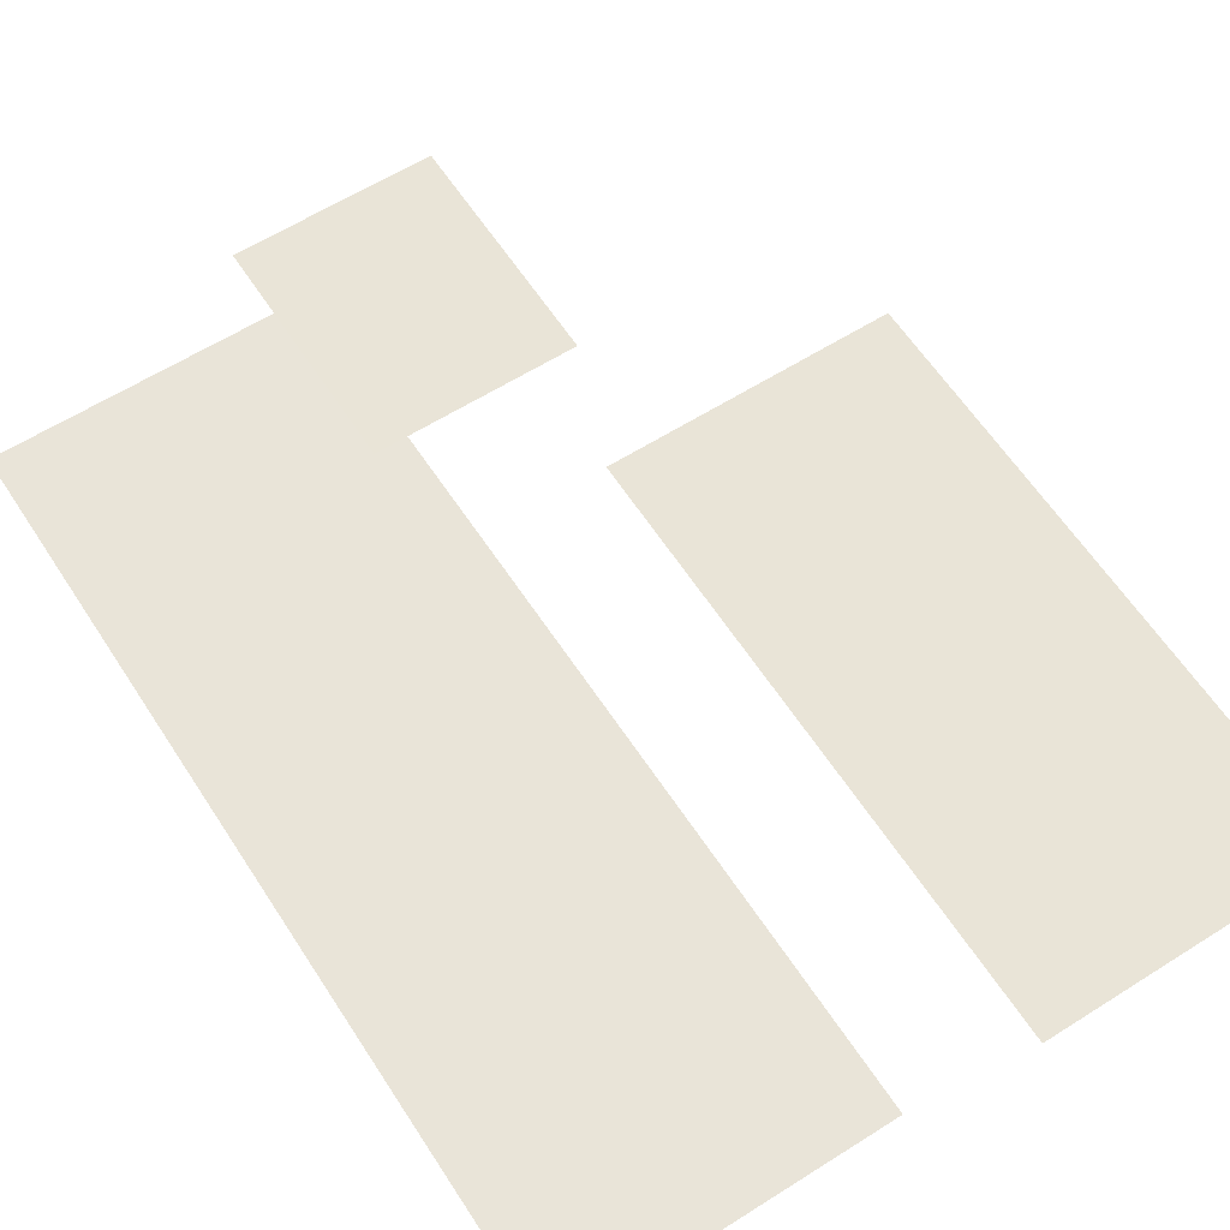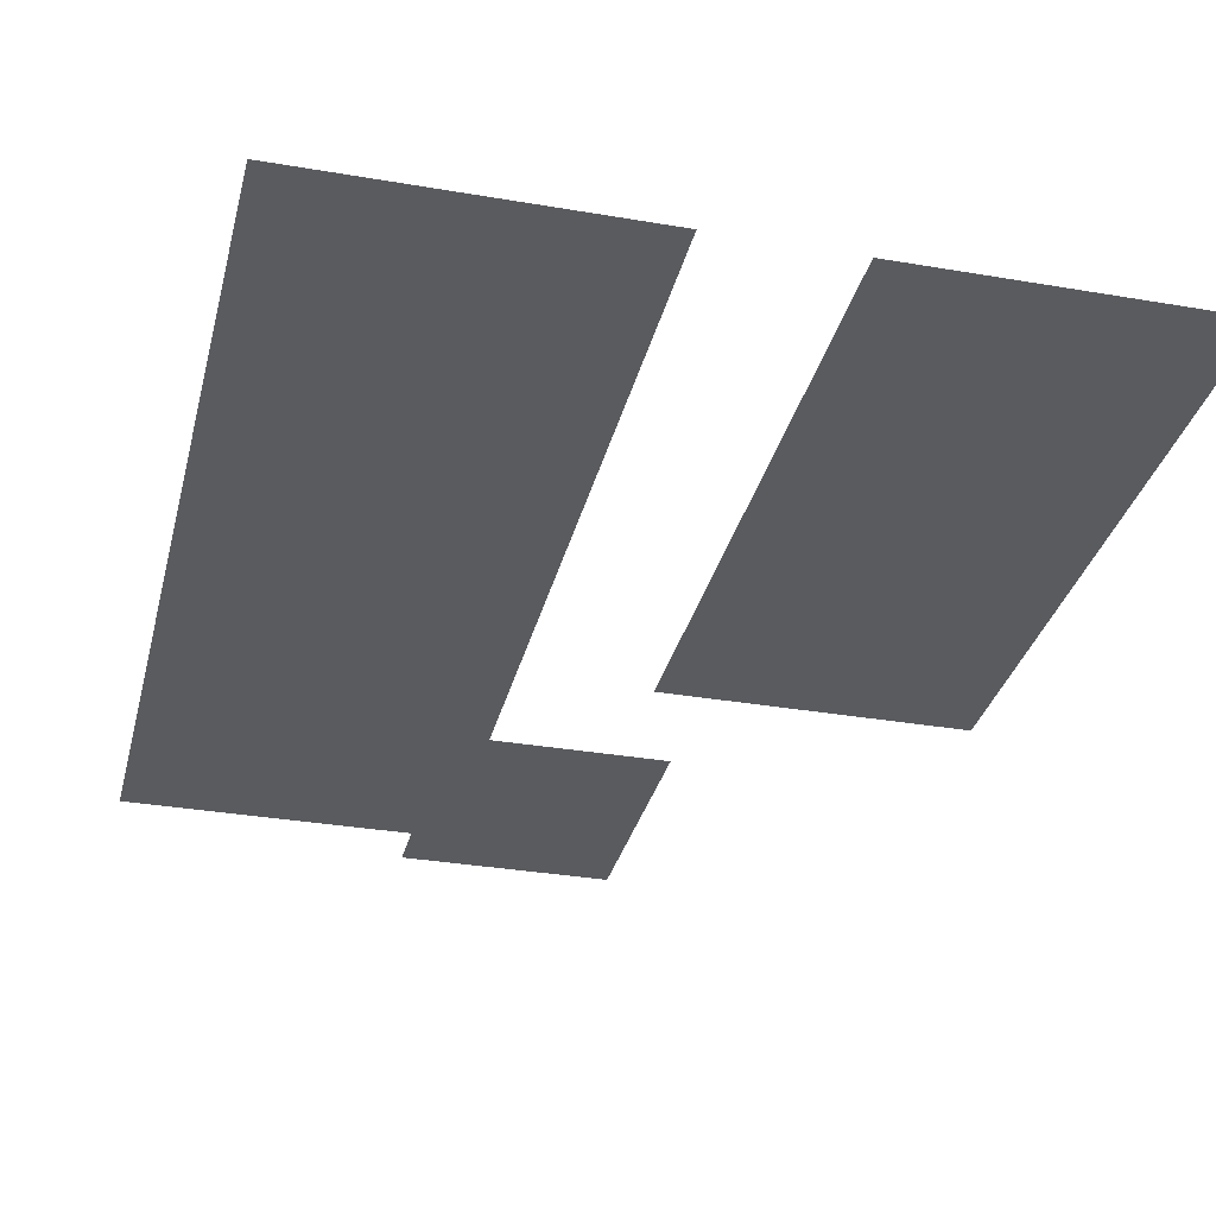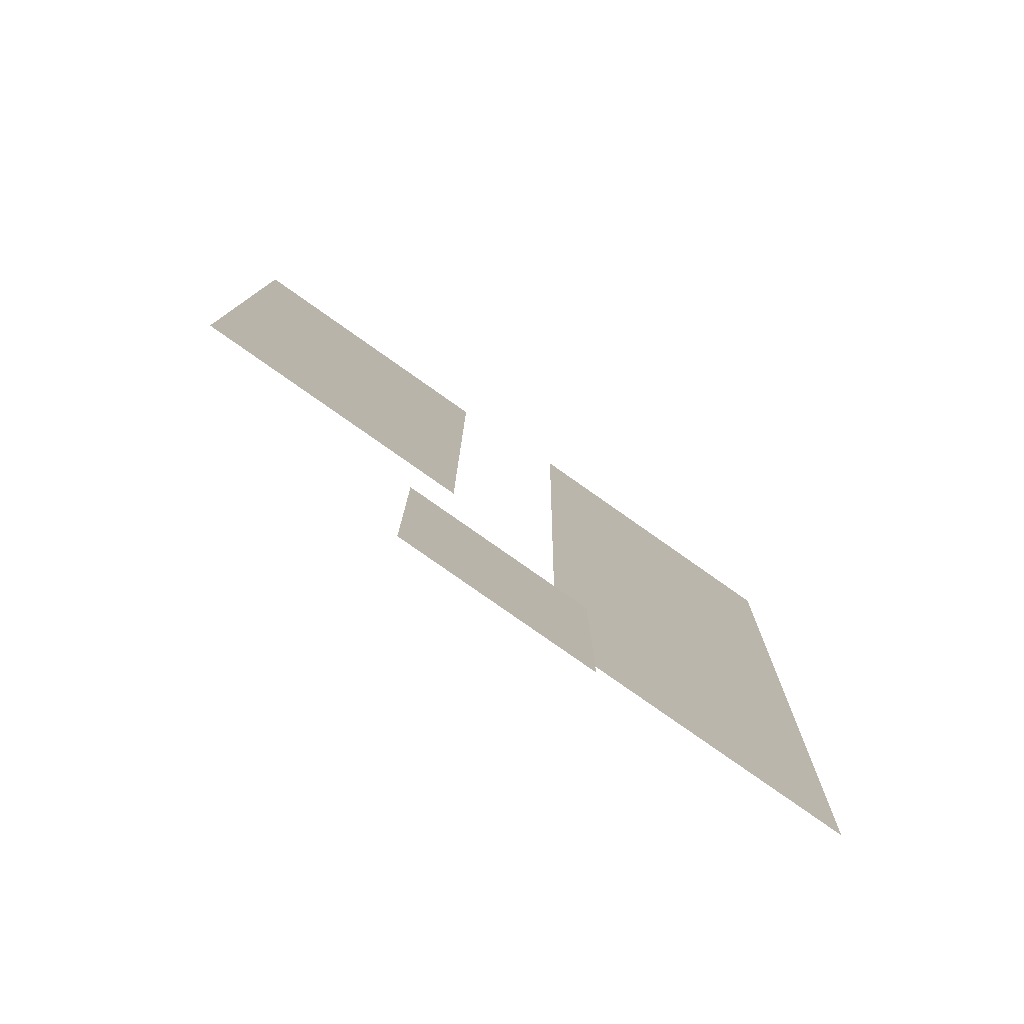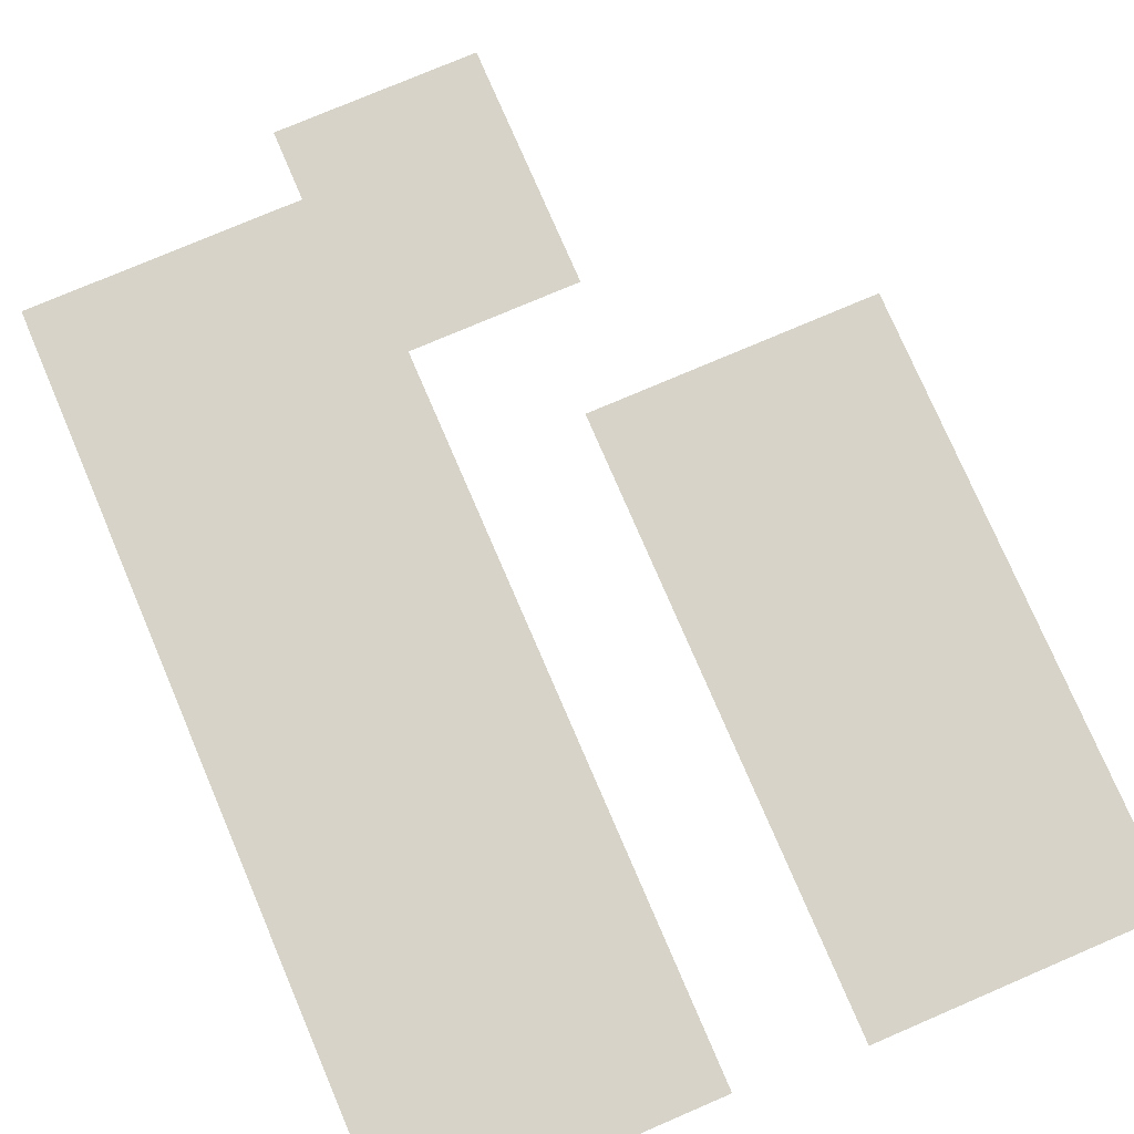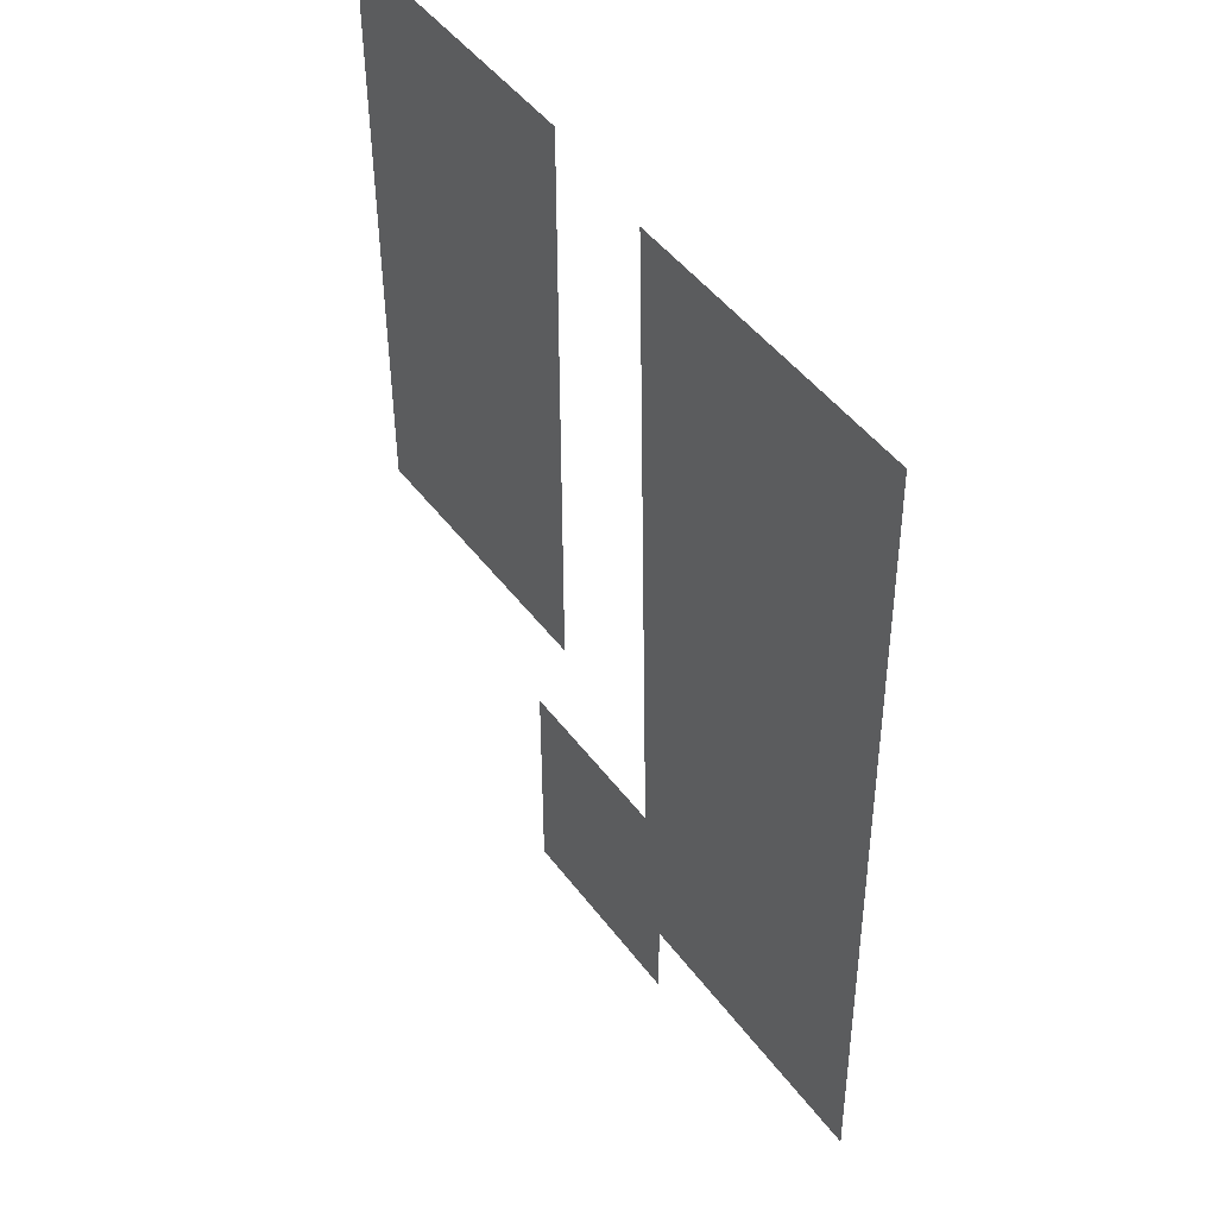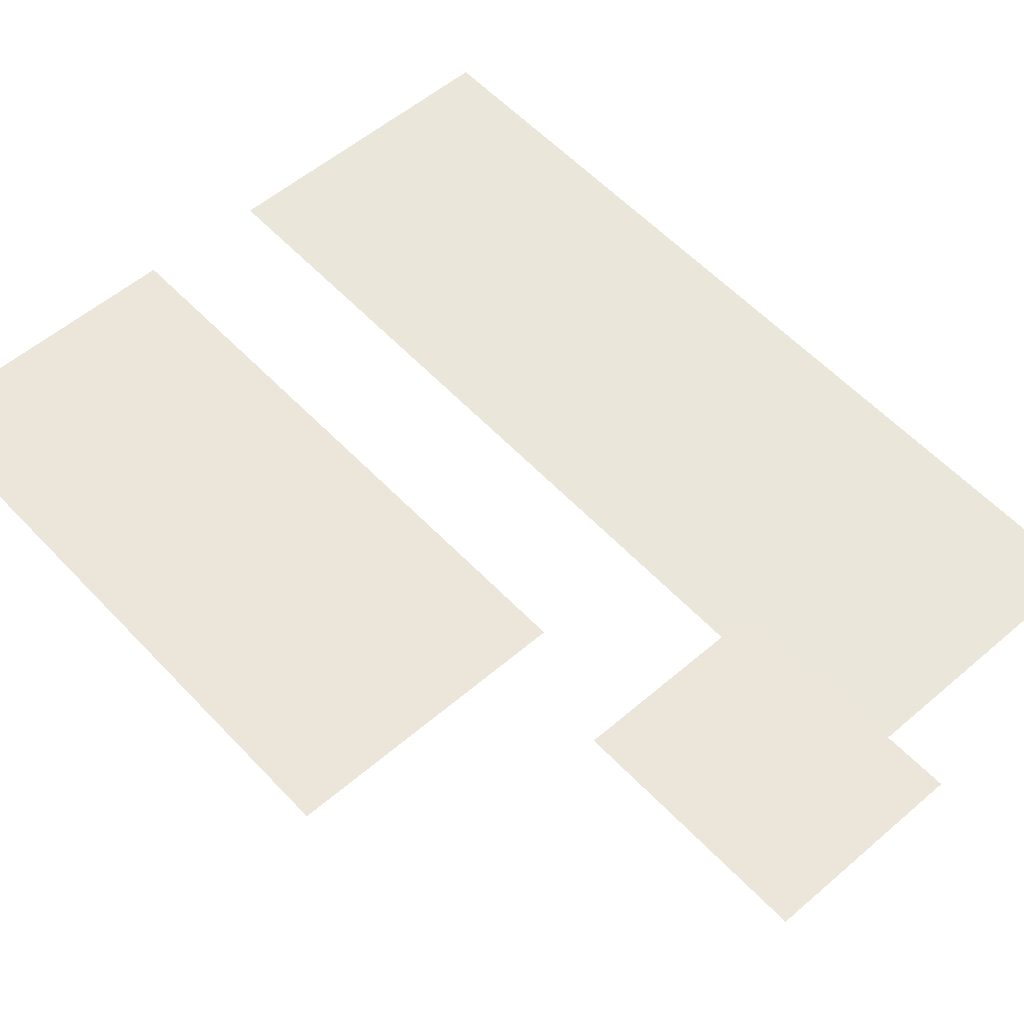
<metadata>
{"format":"obj","ext":"obj","renderer":"f3d","projection":"perspective","resolution":1024,"background":"white","views":[{"elev":61.0,"azim":-32.8,"up":"+Y"},{"elev":-32.1,"azim":-13.6,"up":"+Y"},{"elev":-79.8,"azim":144.9,"up":"+Z"},{"elev":76.5,"azim":-23.2,"up":"+Y"},{"elev":48.1,"azim":-125.2,"up":"+Z"},{"elev":55.1,"azim":137.8,"up":"+Y"}]}
</metadata>
<code>
o SueloPiedra
v -3.348 0 9.923
v 13.44 0 9.923
v -3.348 0 -25.26
v 13.44 0 -25.26
v -28.33 0.5 9.367
v -10.48 0.5 9.367
v -28.33 -0.5 -42.25
v -10.48 -0.5 -42.25
v -12.44 0 -32.01
v -0.7171 0 -32.01
v -12.44 0 -46.16
v -0.7171 0 -46.16
f 2 3 1
f 6 7 5
f 10 11 9
f 2 4 3
f 6 8 7
f 10 12 11

</code>
